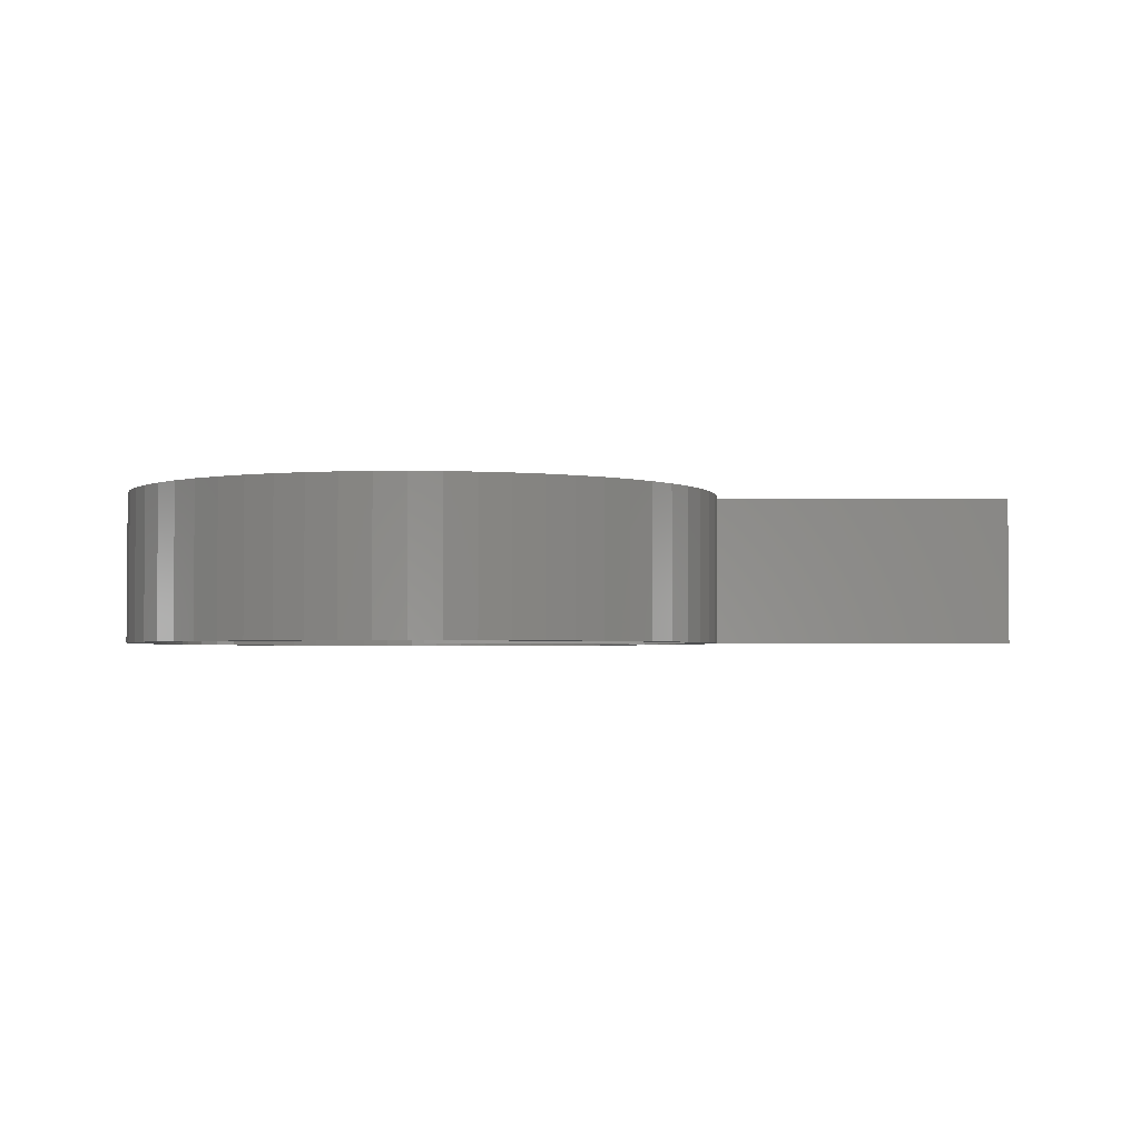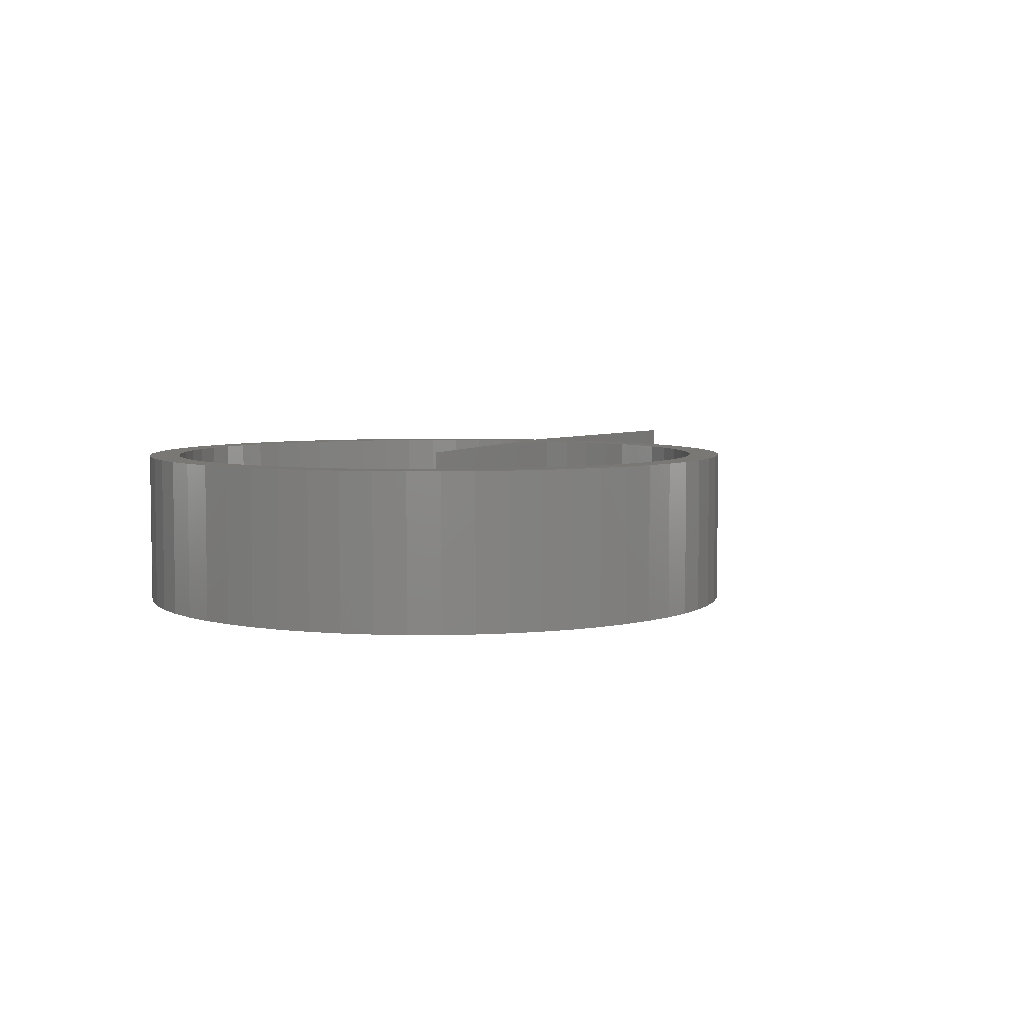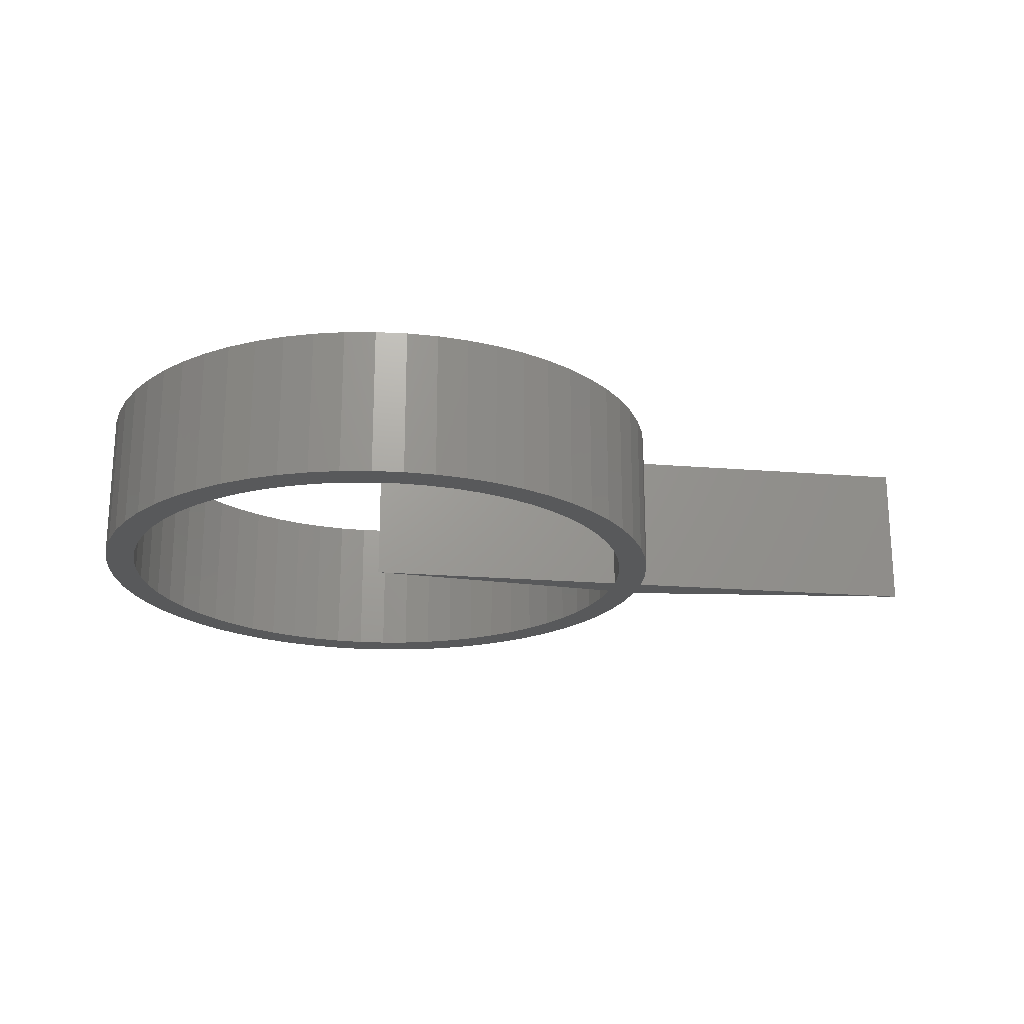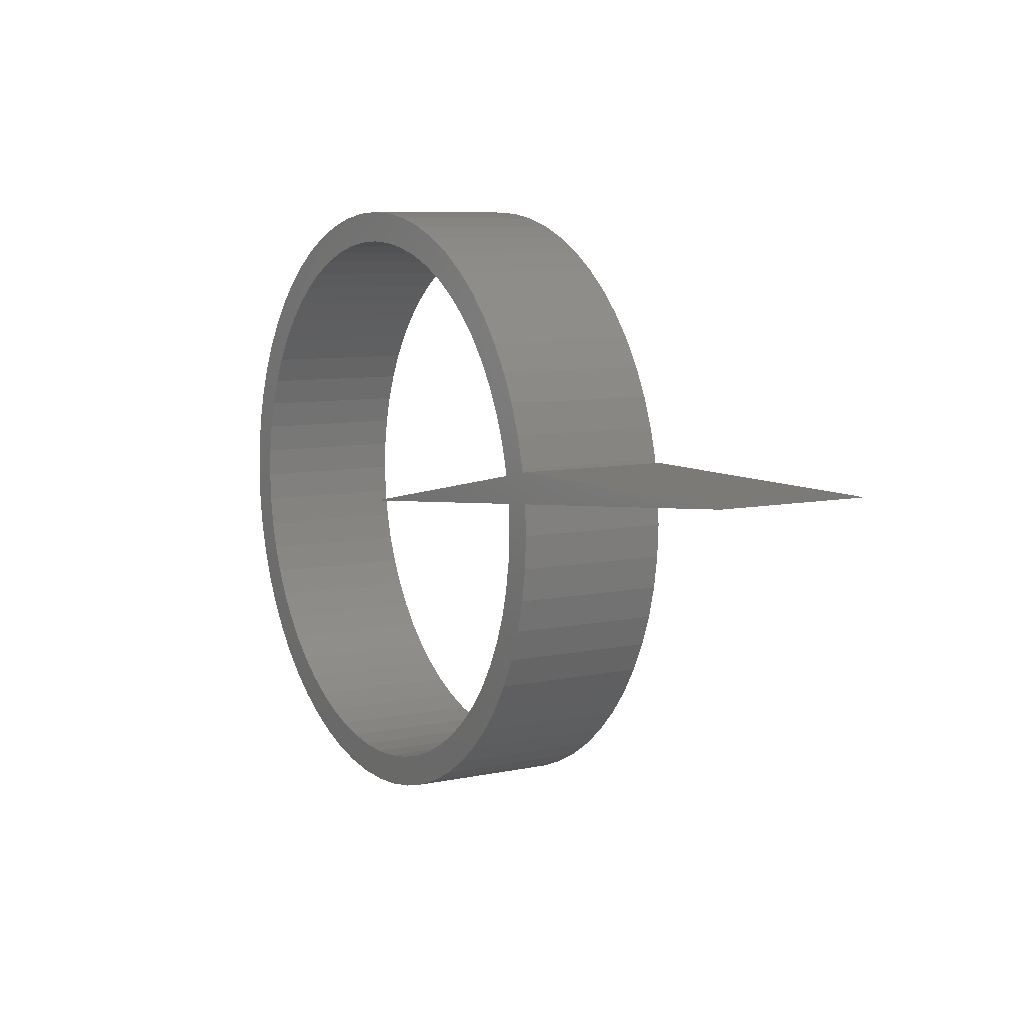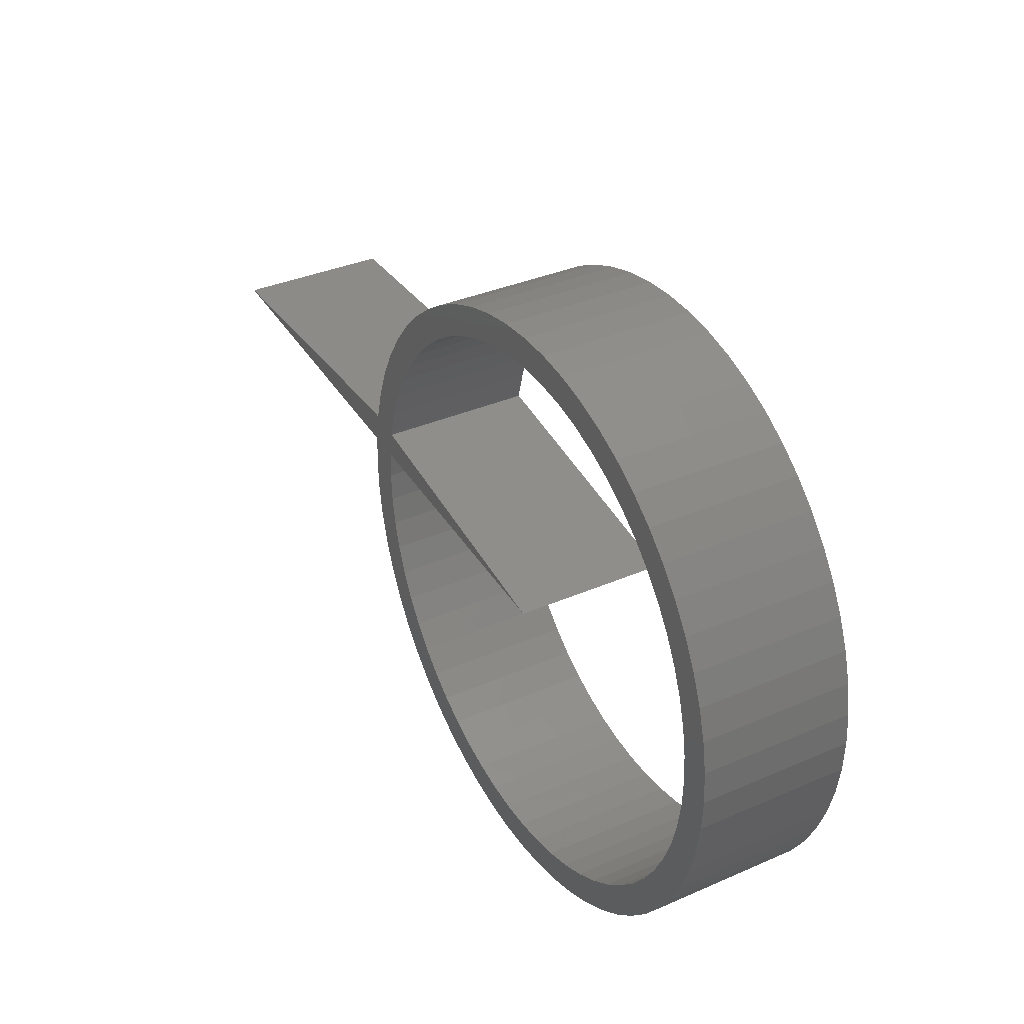
<metadata>
{"format":"stl","ext":"stl","renderer":"f3d","projection":"perspective","resolution":1024,"background":"white","views":[{"elev":-2.6,"azim":4.9,"up":"+Z"},{"elev":5.1,"azim":-57.2,"up":"+Z"},{"elev":-21.0,"azim":-2.6,"up":"+Z"},{"elev":7.8,"azim":59.0,"up":"+Y"},{"elev":35.0,"azim":-120.2,"up":"+Y"}]}
</metadata>
<code>
# stl→obj: 250 verts, 500 faces
v 9.781 -2.079 5
v 9.945 -1.045 0
v 9.945 -1.045 5
v 9.781 -2.079 0
v 9.8 1.96 5
v 9.781 2.079 0
v 9.781 2.079 5
v 9.8 1.96 0
v 10 0 5
v 9.948 0.9948 0
v 9.948 0.9948 5
v 10 0 0
v 9.511 3.09 0
v 9.511 3.09 5
v 8.66 5 5
v 8.09 5.878 0
v 8.09 5.878 5
v 8.66 5 0
v 0 10 0
v -1.045 9.945 5
v 0 10 5
v -1.045 9.945 0
v 7.431 6.691 0
v 7.431 6.691 5
v -9.781 -2.079 0
v -9.945 -1.045 5
v -9.945 -1.045 0
v -9.781 -2.079 5
v -9.135 4.067 0
v -8.66 5 5
v -8.66 5 0
v -9.135 4.067 5
v 3.09 9.511 0
v 2.079 9.781 5
v 3.09 9.511 5
v 2.079 9.781 0
v 4.067 9.135 0
v 4.067 9.135 5
v -9.511 -3.09 0
v -9.511 -3.09 5
v 6.691 7.431 0
v 5.878 8.09 5
v 6.691 7.431 5
v 5.878 8.09 0
v 3.09 -9.511 0
v 4.067 -9.135 5
v 3.09 -9.511 5
v 4.067 -9.135 0
v -8.09 5.878 0
v -7.431 6.691 5
v -7.431 6.691 0
v -8.09 5.878 5
v -2.079 9.781 0
v -3.09 9.511 5
v -2.079 9.781 5
v -3.09 9.511 0
v -6.691 7.431 5
v -6.691 7.431 0
v -5 8.66 0
v -5.878 8.09 5
v -5 8.66 5
v -5.878 8.09 0
v 9.511 -3.09 5
v 9.511 -3.09 0
v 0 -10 0
v 1.045 -9.945 5
v 0 -10 5
v 1.045 -9.945 0
v 5 8.66 5
v 5 8.66 0
v -8.09 -5.878 0
v -8.66 -5 5
v -8.66 -5 0
v -8.09 -5.878 5
v 2.079 -9.781 5
v 2.079 -9.781 0
v -2.079 -9.781 0
v -1.045 -9.945 5
v -2.079 -9.781 5
v -1.045 -9.945 0
v -5 -8.66 0
v -4.067 -9.135 5
v -5 -8.66 5
v -4.067 -9.135 0
v 10 2 5
v 20 2 5
v 8.953 0.8953 5
v 8.803 1.871 5
v 9 0 5
v 8.951 -0.9408 5
v 8.56 2.781 5
v 9.135 4.067 5
v 8.803 -1.871 5
v 8.82 1.764 5
v 8.222 3.661 5
v 7.794 4.5 5
v 7.281 5.29 5
v 6.688 6.022 5
v 6.022 6.688 5
v 5.29 7.281 5
v 4.5 7.794 5
v 3.661 8.222 5
v 2.781 8.56 5
v 1.871 8.803 5
v 1.045 9.945 5
v 0.9408 8.951 5
v 0 9 5
v -0.9408 8.951 5
v -1.871 8.803 5
v -2.781 8.56 5
v -3.661 8.222 5
v -4.067 9.135 5
v -4.5 7.794 5
v -5.29 7.281 5
v -6.022 6.688 5
v -6.688 6.022 5
v -7.281 5.29 5
v -7.794 4.5 5
v -8.222 3.661 5
v -8.56 2.781 5
v -9.511 3.09 5
v -9.781 2.079 5
v -8.803 1.871 5
v 8.56 -2.781 5
v 9.135 -4.067 5
v 8.222 -3.661 5
v 8.66 -5 5
v 7.794 -4.5 5
v 8.09 -5.878 5
v 7.281 -5.29 5
v 7.431 -6.691 5
v 6.688 -6.022 5
v 6.691 -7.431 5
v 6.022 -6.688 5
v 5.878 -8.09 5
v 5.29 -7.281 5
v 5 -8.66 5
v 4.5 -7.794 5
v 3.661 -8.222 5
v 2.781 -8.56 5
v 1.871 -8.803 5
v 0.9408 -8.951 5
v 0 -9 5
v -0.9408 -8.951 5
v -1.871 -8.803 5
v -2.781 -8.56 5
v -3.09 -9.511 5
v -3.661 -8.222 5
v -4.5 -7.794 5
v -5.29 -7.281 5
v -5.878 -8.09 5
v -6.022 -6.688 5
v -6.691 -7.431 5
v -6.688 -6.022 5
v -7.431 -6.691 5
v -7.281 -5.29 5
v -7.794 -4.5 5
v -8.222 -3.661 5
v -9.135 -4.067 5
v -8.56 -2.781 5
v -8.803 -1.871 5
v -8.951 -0.9408 5
v -9 0 5
v -8.951 0.9408 5
v -9.945 1.045 5
v -10 0 5
v 0 0 5
v -4.067 9.135 0
v 9.135 -4.067 0
v 8.66 -5 0
v -6.691 -7.431 0
v -5.878 -8.09 0
v 8.09 -5.878 0
v 5 -8.66 0
v 9.135 4.067 0
v 7.431 -6.691 0
v -9.135 -4.067 0
v -9.945 1.045 0
v -9.781 2.079 0
v 1.045 9.945 0
v -9.511 3.09 0
v 5.878 -8.09 0
v 6.691 -7.431 0
v -3.09 -9.511 0
v -10 0 0
v -7.431 -6.691 0
v 9 0 0
v 10 2 0
v 20 2 0
v 8.951 -0.9408 0
v 8.953 0.8953 0
v 8.803 -1.871 0
v 8.56 -2.781 0
v 8.82 1.764 0
v 8.803 1.871 0
v 8.222 -3.661 0
v 7.794 -4.5 0
v 7.281 -5.29 0
v 6.688 -6.022 0
v 6.022 -6.688 0
v 5.29 -7.281 0
v 4.5 -7.794 0
v 3.661 -8.222 0
v 2.781 -8.56 0
v 1.871 -8.803 0
v 0.9408 -8.951 0
v 0 -9 0
v -0.9408 -8.951 0
v -1.871 -8.803 0
v -2.781 -8.56 0
v -3.661 -8.222 0
v -4.5 -7.794 0
v -5.29 -7.281 0
v -6.022 -6.688 0
v -6.688 -6.022 0
v -7.281 -5.29 0
v -7.794 -4.5 0
v -8.222 -3.661 0
v -8.56 -2.781 0
v -8.803 -1.871 0
v 0 0 0
v 8.56 2.781 0
v 8.222 3.661 0
v 7.794 4.5 0
v 7.281 5.29 0
v 6.688 6.022 0
v 6.022 6.688 0
v 5.29 7.281 0
v 4.5 7.794 0
v 3.661 8.222 0
v 2.781 8.56 0
v 1.871 8.803 0
v 0.9408 8.951 0
v 0 9 0
v -0.9408 8.951 0
v -1.871 8.803 0
v -2.781 8.56 0
v -3.661 8.222 0
v -4.5 7.794 0
v -5.29 7.281 0
v -6.022 6.688 0
v -6.688 6.022 0
v -7.281 5.29 0
v -7.794 4.5 0
v -8.222 3.661 0
v -8.56 2.781 0
v -8.803 1.871 0
v -8.951 0.9408 0
v -9 0 0
v -8.951 -0.9408 0
f 1 2 3
f 2 1 4
f 5 6 7
f 6 5 8
f 9 10 11
f 10 9 12
f 7 13 14
f 13 7 6
f 15 16 17
f 16 15 18
f 19 20 21
f 20 19 22
f 3 12 9
f 12 3 2
f 17 23 24
f 23 17 16
f 25 26 27
f 26 25 28
f 29 30 31
f 30 29 32
f 33 34 35
f 34 33 36
f 37 35 38
f 35 37 33
f 39 28 25
f 28 39 40
f 41 42 43
f 42 41 44
f 45 46 47
f 46 45 48
f 49 50 51
f 50 49 52
f 53 54 55
f 54 53 56
f 51 57 58
f 57 51 50
f 59 60 61
f 60 59 62
f 63 4 1
f 4 63 64
f 65 66 67
f 66 65 68
f 44 69 42
f 69 44 70
f 71 72 73
f 72 71 74
f 68 75 66
f 75 68 76
f 77 78 79
f 78 77 80
f 81 82 83
f 82 81 84
f 85 11 86
f 5 11 85
f 87 11 5
f 88 5 7
f 11 87 89
f 88 7 14
f 90 3 89
f 91 14 92
f 3 90 1
f 93 1 90
f 11 89 3
f 5 94 87
f 5 88 94
f 95 92 15
f 14 91 88
f 92 95 91
f 96 15 17
f 15 96 95
f 97 17 24
f 17 97 96
f 98 24 43
f 24 98 97
f 43 99 98
f 42 99 43
f 42 100 99
f 69 100 42
f 69 101 100
f 38 101 69
f 38 102 101
f 35 102 38
f 35 103 102
f 34 103 35
f 34 104 103
f 105 104 34
f 105 106 104
f 21 106 105
f 21 107 106
f 21 108 107
f 20 108 21
f 20 109 108
f 55 109 20
f 55 110 109
f 54 110 55
f 54 111 110
f 112 111 54
f 112 113 111
f 61 113 112
f 61 114 113
f 60 114 61
f 60 115 114
f 57 115 60
f 115 57 116
f 50 116 57
f 116 50 117
f 52 117 50
f 117 52 118
f 30 118 52
f 118 30 119
f 32 119 30
f 119 32 120
f 121 120 32
f 122 123 121
f 120 121 123
f 9 11 3
f 1 93 63
f 124 63 93
f 63 124 125
f 126 125 124
f 125 126 127
f 128 127 126
f 127 128 129
f 130 129 128
f 129 130 131
f 132 131 130
f 131 132 133
f 134 133 132
f 134 135 133
f 136 135 134
f 136 137 135
f 138 137 136
f 138 46 137
f 139 46 138
f 139 47 46
f 140 47 139
f 140 75 47
f 141 75 140
f 141 66 75
f 142 66 141
f 143 66 142
f 143 67 66
f 144 67 143
f 144 78 67
f 145 78 144
f 145 79 78
f 146 79 145
f 146 147 79
f 148 147 146
f 148 82 147
f 149 82 148
f 149 83 82
f 150 83 149
f 150 151 83
f 152 151 150
f 153 152 154
f 152 153 151
f 155 154 156
f 154 155 153
f 74 156 157
f 156 74 155
f 72 157 158
f 159 158 160
f 157 72 74
f 40 160 161
f 28 161 162
f 158 159 72
f 26 162 163
f 123 122 164
f 165 164 122
f 160 40 159
f 164 165 163
f 161 28 40
f 166 163 165
f 162 26 28
f 163 166 26
f 87 94 167
f 56 112 54
f 112 56 168
f 70 38 69
f 38 70 37
f 127 169 125
f 169 127 170
f 24 41 43
f 41 24 23
f 171 151 153
f 151 171 172
f 129 170 127
f 170 129 173
f 48 137 46
f 137 48 174
f 22 55 20
f 55 22 53
f 14 175 92
f 175 14 13
f 131 173 129
f 173 131 176
f 177 40 39
f 40 177 159
f 178 122 179
f 122 178 165
f 180 21 105
f 21 180 19
f 92 18 15
f 18 92 175
f 31 52 49
f 52 31 30
f 62 57 60
f 57 62 58
f 181 32 29
f 32 181 121
f 73 159 177
f 159 73 72
f 76 47 75
f 47 76 45
f 182 133 135
f 133 182 183
f 184 79 147
f 79 184 77
f 27 166 185
f 166 27 26
f 36 105 34
f 105 36 180
f 186 74 71
f 74 186 155
f 168 61 112
f 61 168 59
f 179 121 181
f 121 179 122
f 171 155 186
f 155 171 153
f 174 135 137
f 135 174 182
f 125 64 63
f 64 125 169
f 187 12 2
f 10 188 189
f 10 8 188
f 12 187 10
f 190 2 4
f 191 10 187
f 192 4 64
f 10 191 8
f 193 64 169
f 194 8 191
f 195 8 194
f 2 190 187
f 4 192 190
f 196 169 170
f 64 193 192
f 169 196 193
f 197 170 173
f 170 197 196
f 198 173 176
f 173 198 197
f 199 176 183
f 176 199 198
f 183 200 199
f 182 200 183
f 182 201 200
f 174 201 182
f 174 202 201
f 48 202 174
f 48 203 202
f 45 203 48
f 45 204 203
f 76 204 45
f 76 205 204
f 68 205 76
f 68 206 205
f 65 206 68
f 65 207 206
f 65 208 207
f 80 208 65
f 80 209 208
f 77 209 80
f 77 210 209
f 184 210 77
f 184 211 210
f 84 211 184
f 84 212 211
f 81 212 84
f 81 213 212
f 172 213 81
f 172 214 213
f 171 214 172
f 214 171 215
f 186 215 171
f 215 186 216
f 71 216 186
f 216 71 217
f 73 217 71
f 217 73 218
f 177 218 73
f 218 177 219
f 39 219 177
f 25 220 39
f 219 39 220
f 191 221 194
f 8 195 6
f 6 195 13
f 222 13 195
f 13 222 175
f 223 175 222
f 175 223 18
f 224 18 223
f 18 224 16
f 225 16 224
f 16 225 23
f 226 23 225
f 23 226 41
f 227 41 226
f 227 44 41
f 228 44 227
f 228 70 44
f 229 70 228
f 229 37 70
f 230 37 229
f 230 33 37
f 231 33 230
f 231 36 33
f 232 36 231
f 232 180 36
f 233 180 232
f 234 180 233
f 234 19 180
f 235 19 234
f 235 22 19
f 236 22 235
f 236 53 22
f 237 53 236
f 237 56 53
f 238 56 237
f 238 168 56
f 239 168 238
f 239 59 168
f 240 59 239
f 240 62 59
f 241 62 240
f 58 241 242
f 241 58 62
f 51 242 243
f 242 51 58
f 49 243 244
f 243 49 51
f 31 244 245
f 29 245 246
f 244 31 49
f 181 246 247
f 179 247 248
f 245 29 31
f 178 248 249
f 220 25 250
f 27 250 25
f 246 181 29
f 250 27 249
f 247 179 181
f 185 249 27
f 248 178 179
f 249 185 178
f 80 67 78
f 67 80 65
f 185 165 178
f 165 185 166
f 84 147 82
f 147 84 184
f 172 83 151
f 83 172 81
f 133 176 131
f 176 133 183
f 158 219 160
f 219 158 218
f 194 88 195
f 88 194 94
f 187 87 191
f 87 187 89
f 195 91 222
f 91 195 88
f 240 113 114
f 113 240 239
f 206 143 142
f 143 206 207
f 160 220 161
f 220 160 219
f 234 106 107
f 106 234 233
f 204 141 140
f 141 204 205
f 226 99 227
f 99 226 98
f 213 152 150
f 152 213 214
f 192 90 190
f 90 192 93
f 152 215 154
f 215 152 214
f 224 97 225
f 97 224 96
f 190 89 187
f 89 190 90
f 228 99 100
f 99 228 227
f 233 104 106
f 104 233 232
f 229 100 101
f 100 229 228
f 203 140 139
f 140 203 204
f 237 109 110
f 109 237 236
f 231 102 103
f 102 231 230
f 193 93 192
f 93 193 124
f 230 101 102
f 101 230 229
f 164 247 123
f 247 164 248
f 209 146 145
f 146 209 210
f 198 128 197
f 128 198 130
f 212 150 149
f 150 212 213
f 199 130 198
f 130 199 132
f 197 126 196
f 126 197 128
f 235 107 108
f 107 235 234
f 202 139 138
f 139 202 203
f 205 142 141
f 142 205 206
f 117 242 116
f 242 117 243
f 208 145 144
f 145 208 209
f 225 98 226
f 98 225 97
f 238 110 111
f 110 238 237
f 232 103 104
f 103 232 231
f 222 95 223
f 95 222 91
f 196 124 193
f 124 196 126
f 162 249 163
f 249 162 250
f 239 111 113
f 111 239 238
f 223 96 224
f 96 223 95
f 200 136 134
f 136 200 201
f 116 241 115
f 241 116 242
f 119 244 118
f 244 119 245
f 241 114 115
f 114 241 240
f 123 246 120
f 246 123 247
f 120 245 119
f 245 120 246
f 157 218 158
f 218 157 217
f 236 108 109
f 108 236 235
f 156 217 157
f 217 156 216
f 210 148 146
f 148 210 211
f 211 149 148
f 149 211 212
f 161 250 162
f 250 161 220
f 154 216 156
f 216 154 215
f 118 243 117
f 243 118 244
f 201 138 136
f 138 201 202
f 207 144 143
f 144 207 208
f 163 248 164
f 248 163 249
f 200 132 199
f 132 200 134
f 10 86 11
f 86 10 189
f 221 87 167
f 87 221 191
f 188 5 85
f 5 188 8
f 194 167 94
f 167 194 221
f 189 85 86
f 85 189 188

</code>
